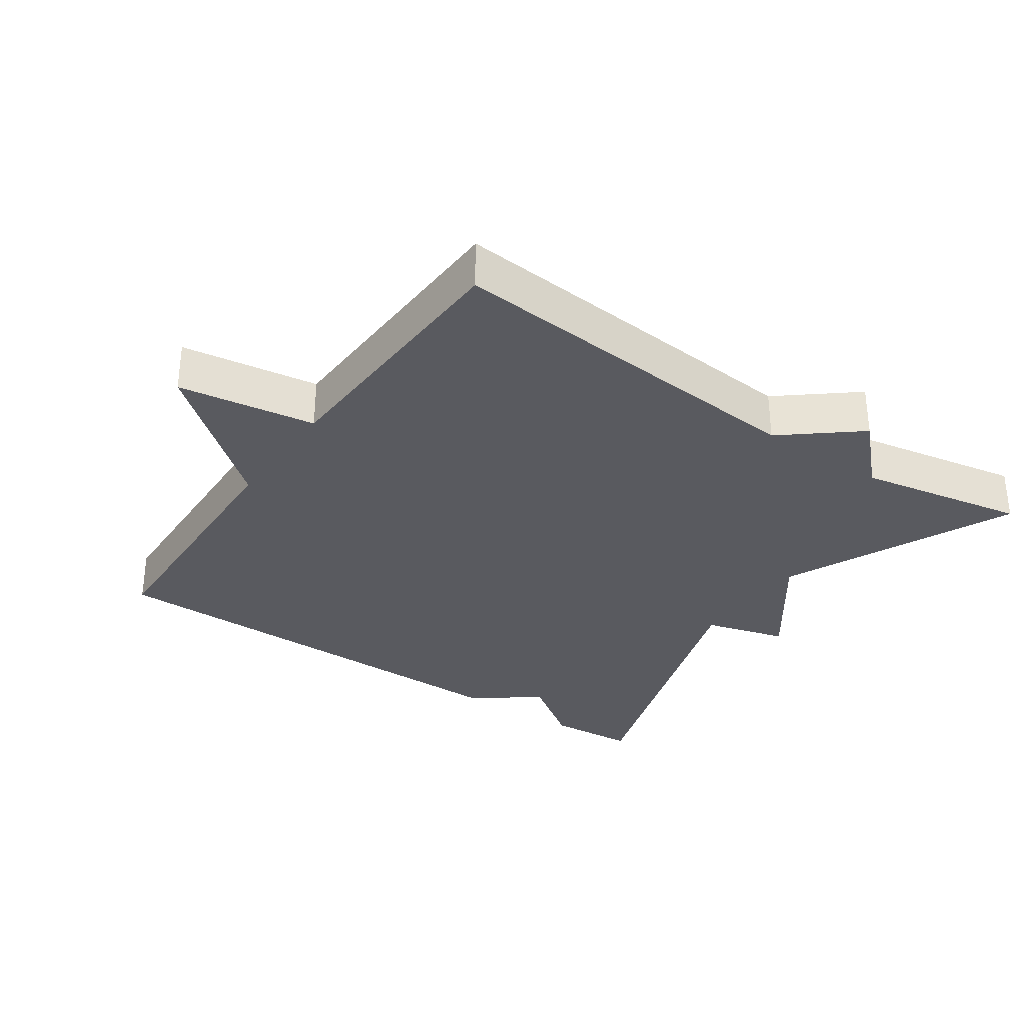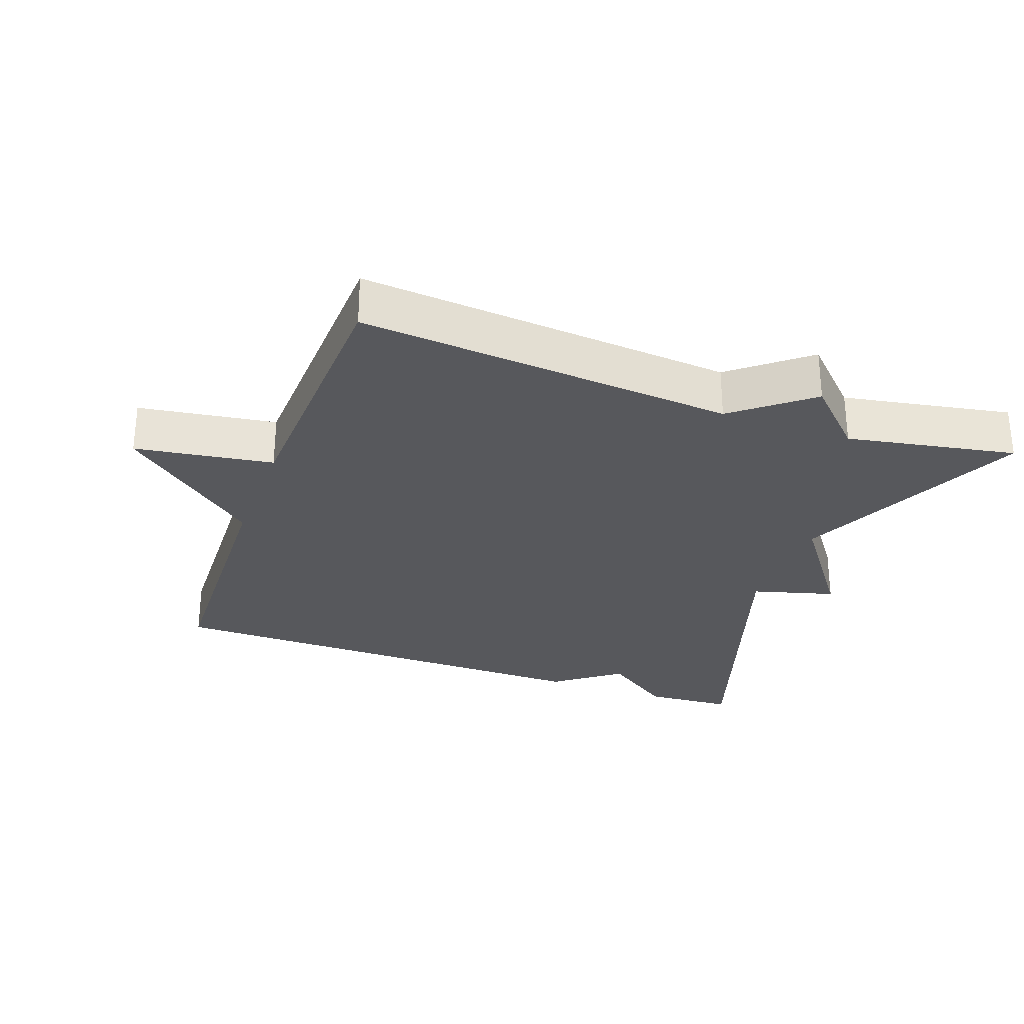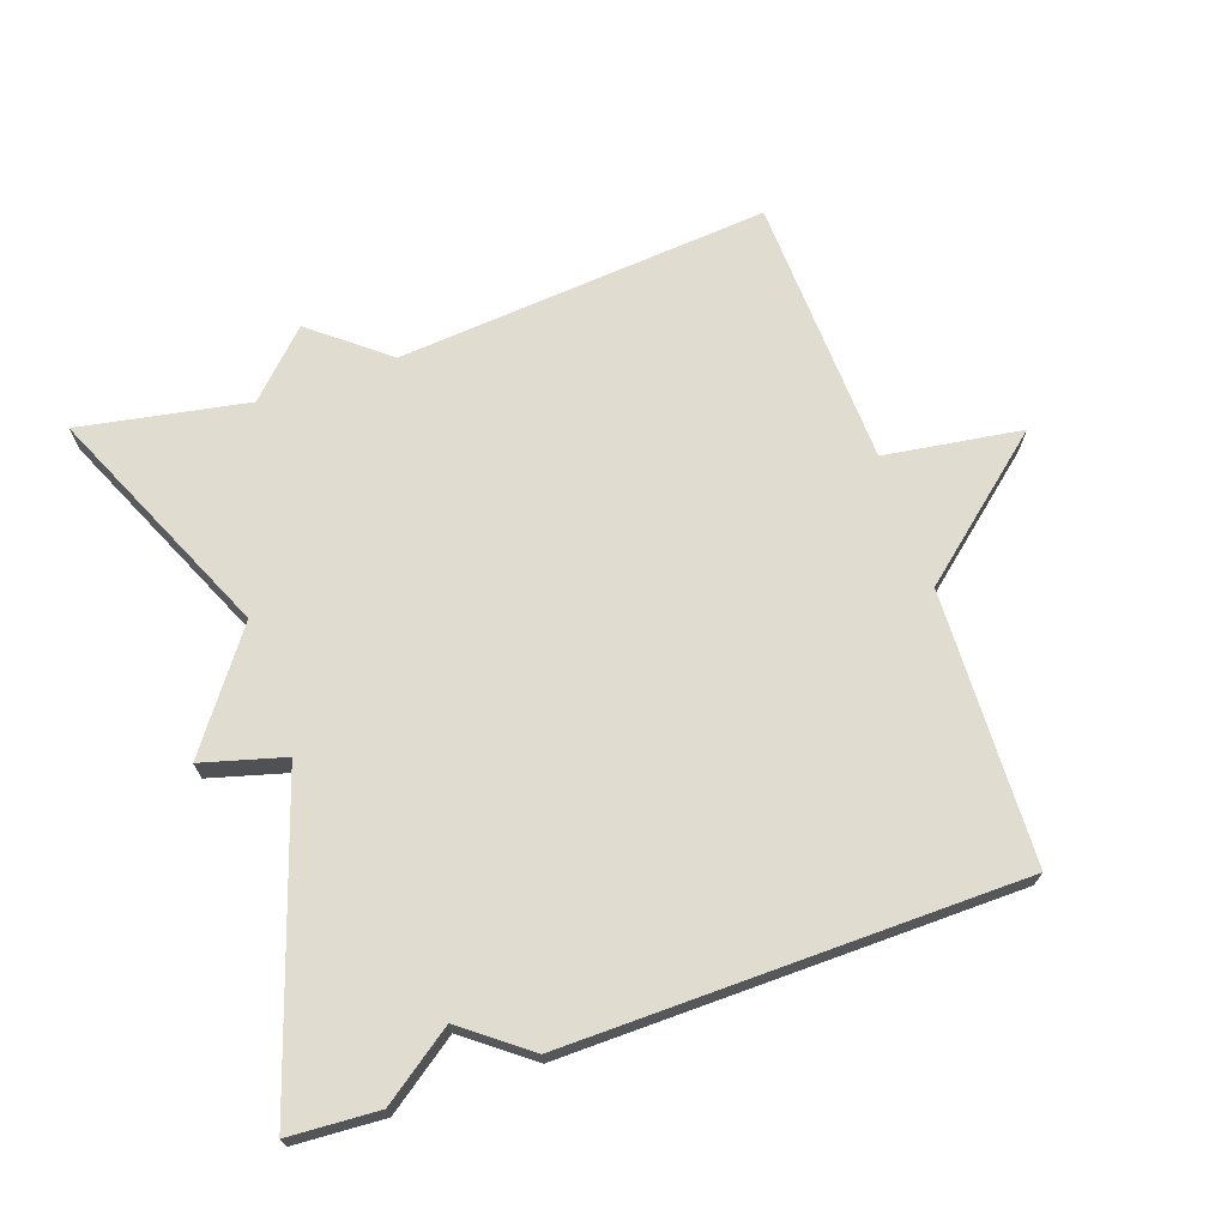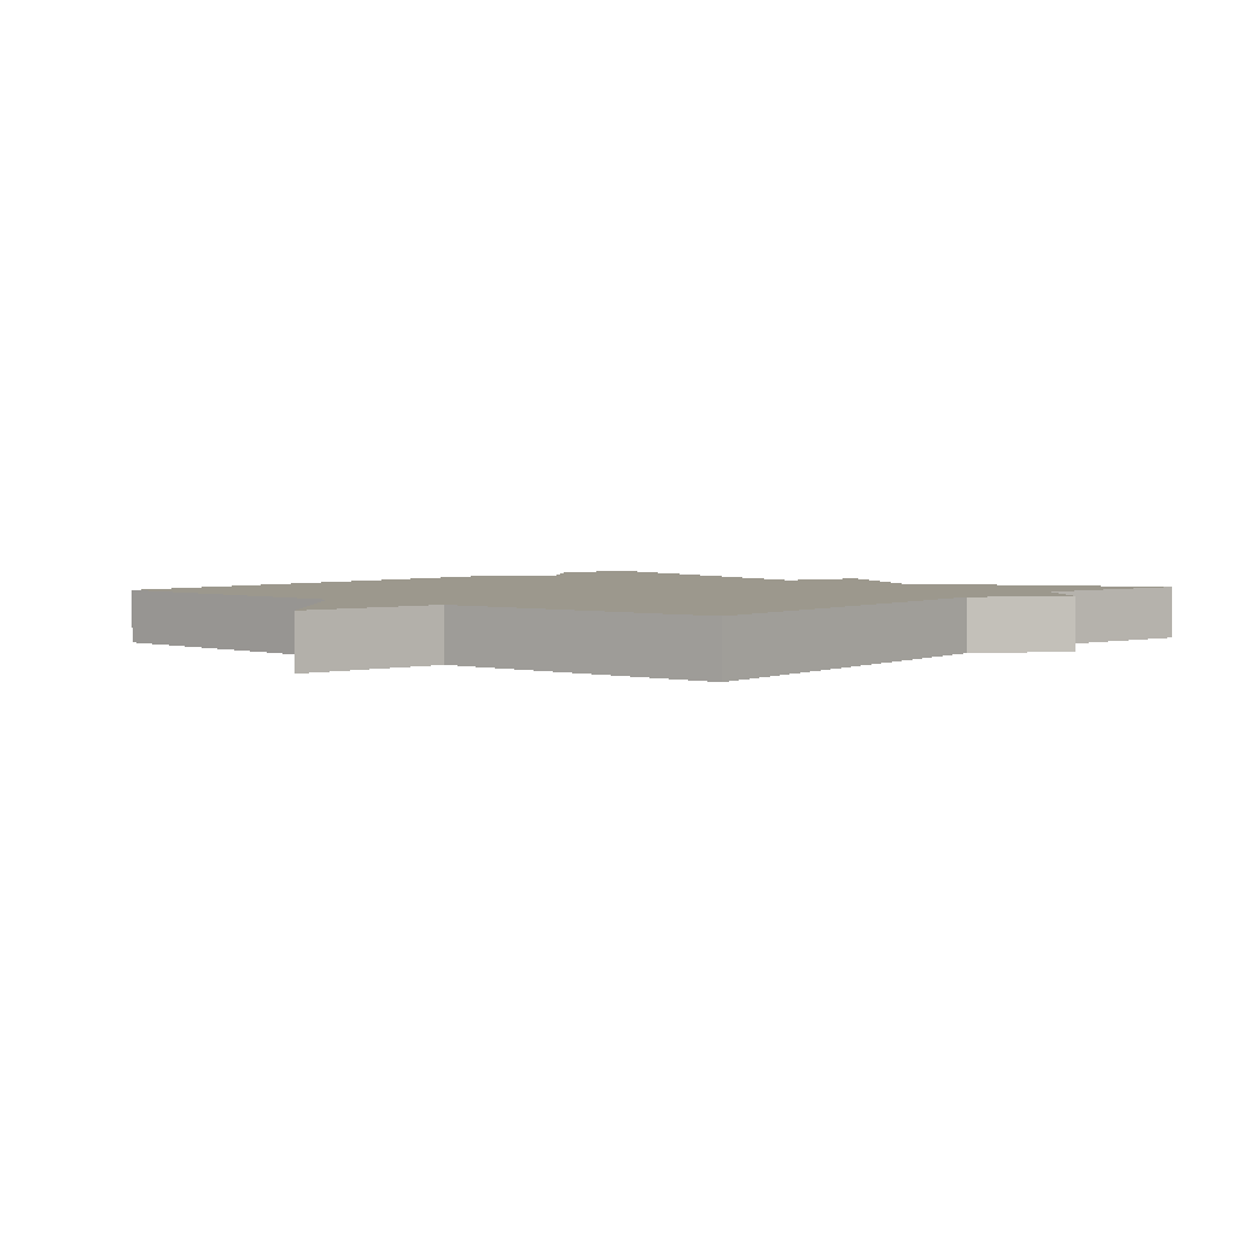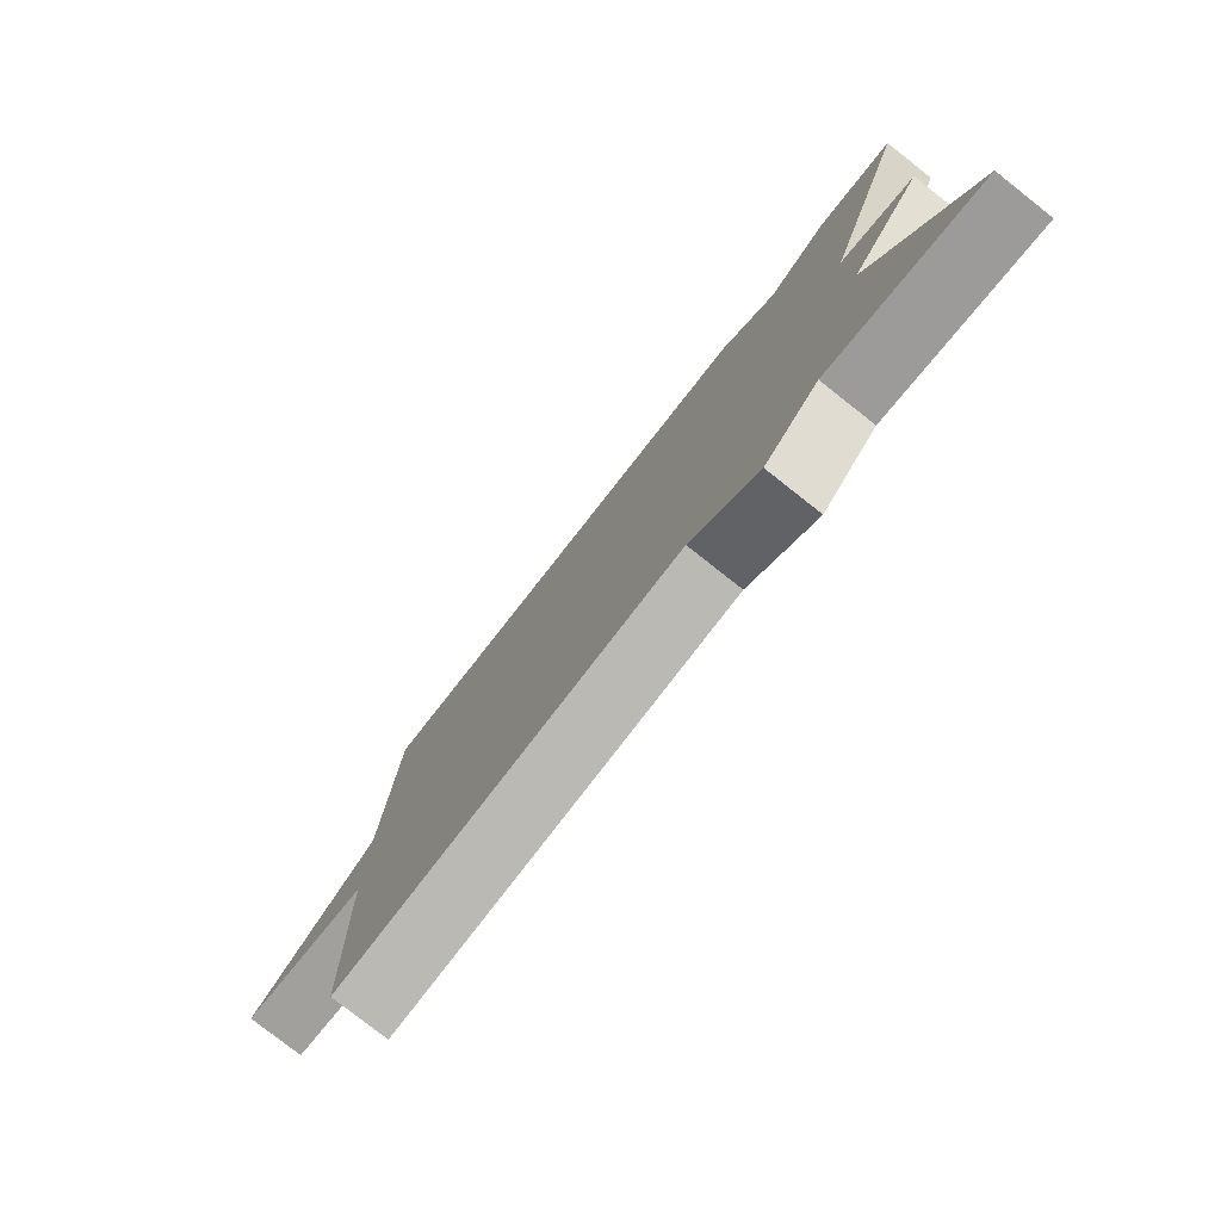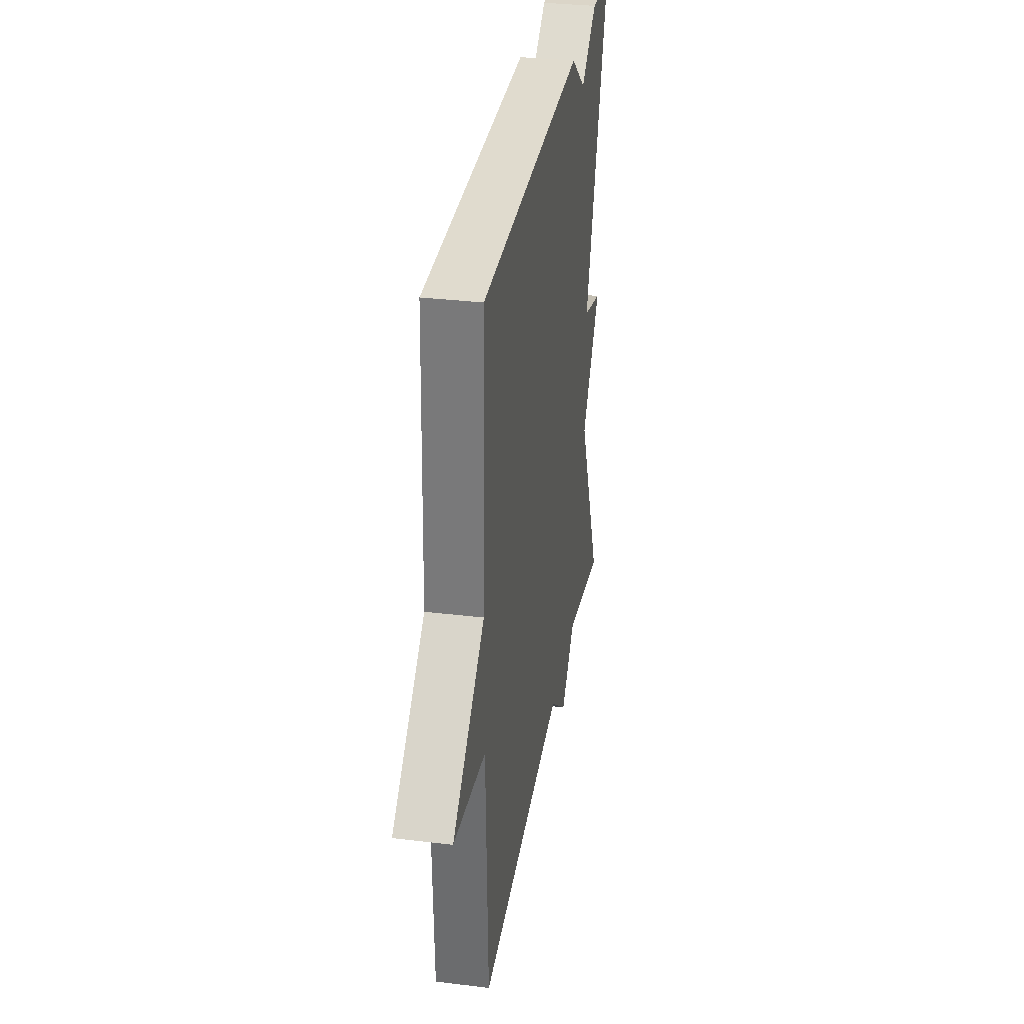
<metadata>
{"format":"obj","ext":"obj","renderer":"f3d","projection":"perspective","resolution":1024,"background":"white","views":[{"elev":-31.9,"azim":145.4,"up":"+Y"},{"elev":-28.6,"azim":160.0,"up":"+Y"},{"elev":69.7,"azim":-19.3,"up":"+Y"},{"elev":3.1,"azim":130.8,"up":"+Y"},{"elev":-79.1,"azim":-128.2,"up":"+Z"},{"elev":32.8,"azim":99.5,"up":"+Z"}]}
</metadata>
<code>
v 0.5 0.07 -0.5
v -0.051 0.07 -0.454
v -0.161 0.07 -0.544
v -0.251 0.07 -0.454
v -0.5 0.07 -0.5
v -0.348 0.07 -0.157
v -0.47 0.07 0.009
v -0.348 0.07 0.043
v -0.5 0.07 0.5
v -0.368 0.07 0.508
v -0.264 0.07 0.434
v -0.168 0.07 0.508
v 0.5 0.07 0.5
v 0.515 0.07 0.099
v 0.718 0.07 -0.071
v 0.515 0.07 -0.101
v 0.5 0 -0.5
v -0.051 0 -0.454
v -0.161 0 -0.544
v -0.251 0 -0.454
v -0.5 0 -0.5
v -0.348 0 -0.157
v -0.47 0 0.009
v -0.348 0 0.043
v -0.5 0 0.5
v -0.368 0 0.508
v -0.264 0 0.434
v -0.168 0 0.508
v 0.5 0 0.5
v 0.515 0 0.099
v 0.718 0 -0.071
v 0.515 0 -0.101
f 14 15 16
f 16 1 2
f 14 16 2
f 13 14 2
f 12 13 2
f 11 12 2
f 10 11 2
f 9 10 2
f 8 9 2
f 6 7 8 2
f 4 5 6
f 2 3 4 6
f 32 31 30
f 18 17 32
f 18 32 30
f 18 30 29
f 18 29 28
f 18 28 27
f 18 27 26
f 18 26 25
f 18 25 24
f 18 24 23 22
f 22 21 20
f 22 20 19 18
f 1 17 18 2
f 2 18 19 3
f 3 19 20 4
f 4 20 21 5
f 5 21 22 6
f 6 22 23 7
f 7 23 24 8
f 8 24 25 9
f 9 25 26 10
f 10 26 27 11
f 11 27 28 12
f 12 28 29 13
f 13 29 30 14
f 14 30 31 15
f 15 31 32 16
f 16 32 17 1

</code>
